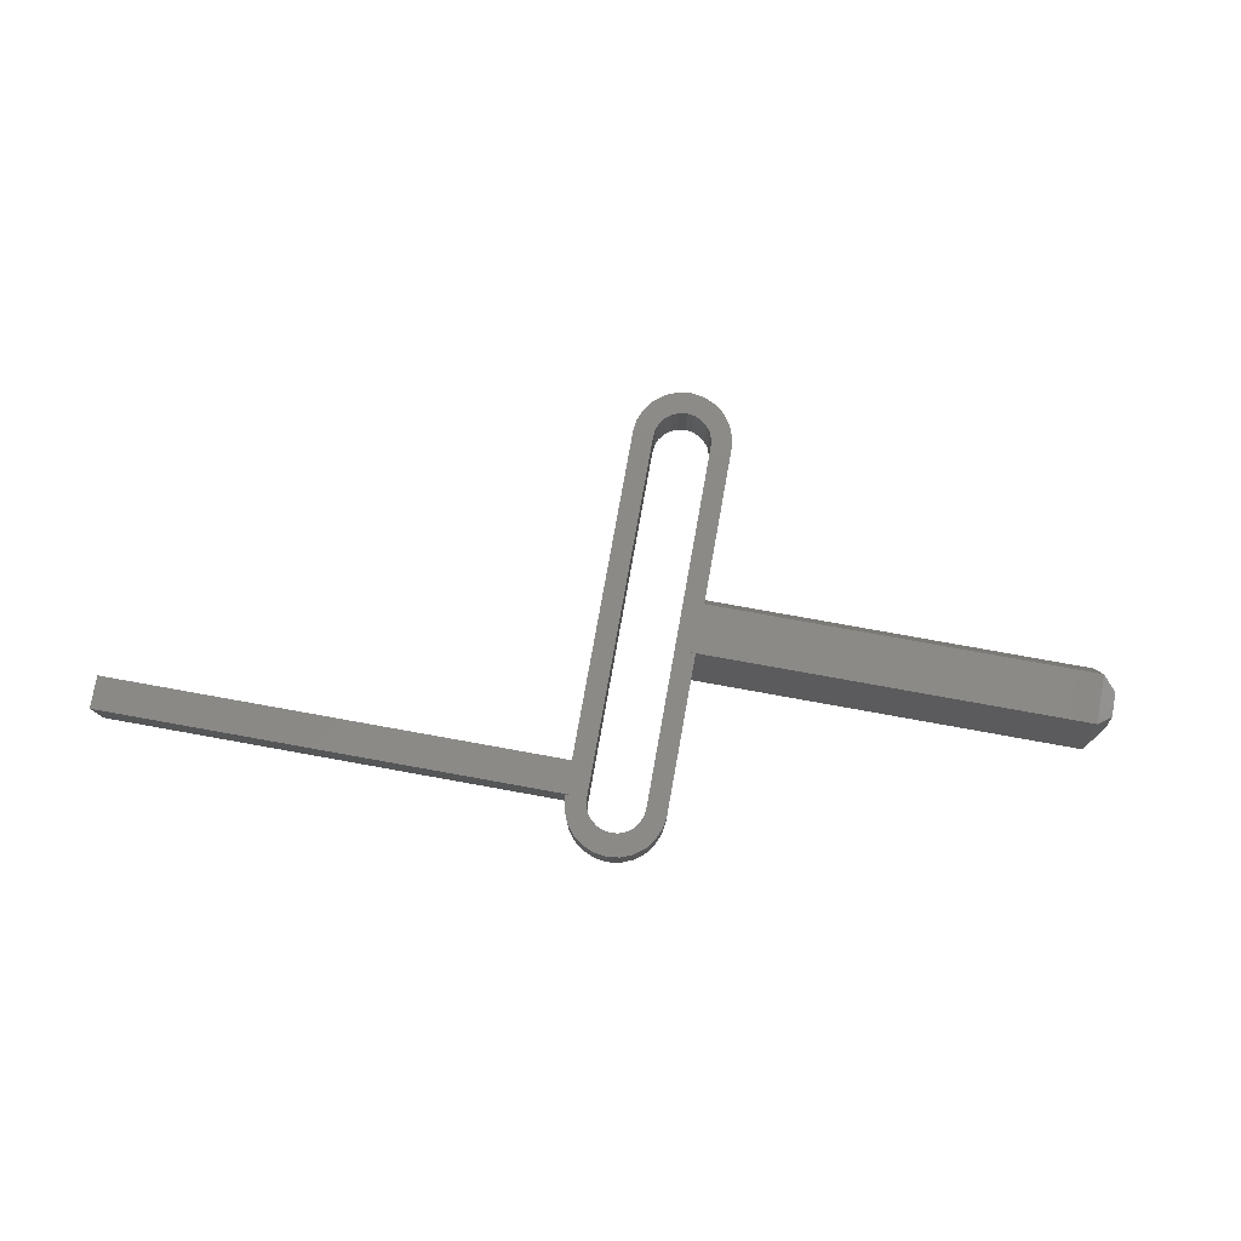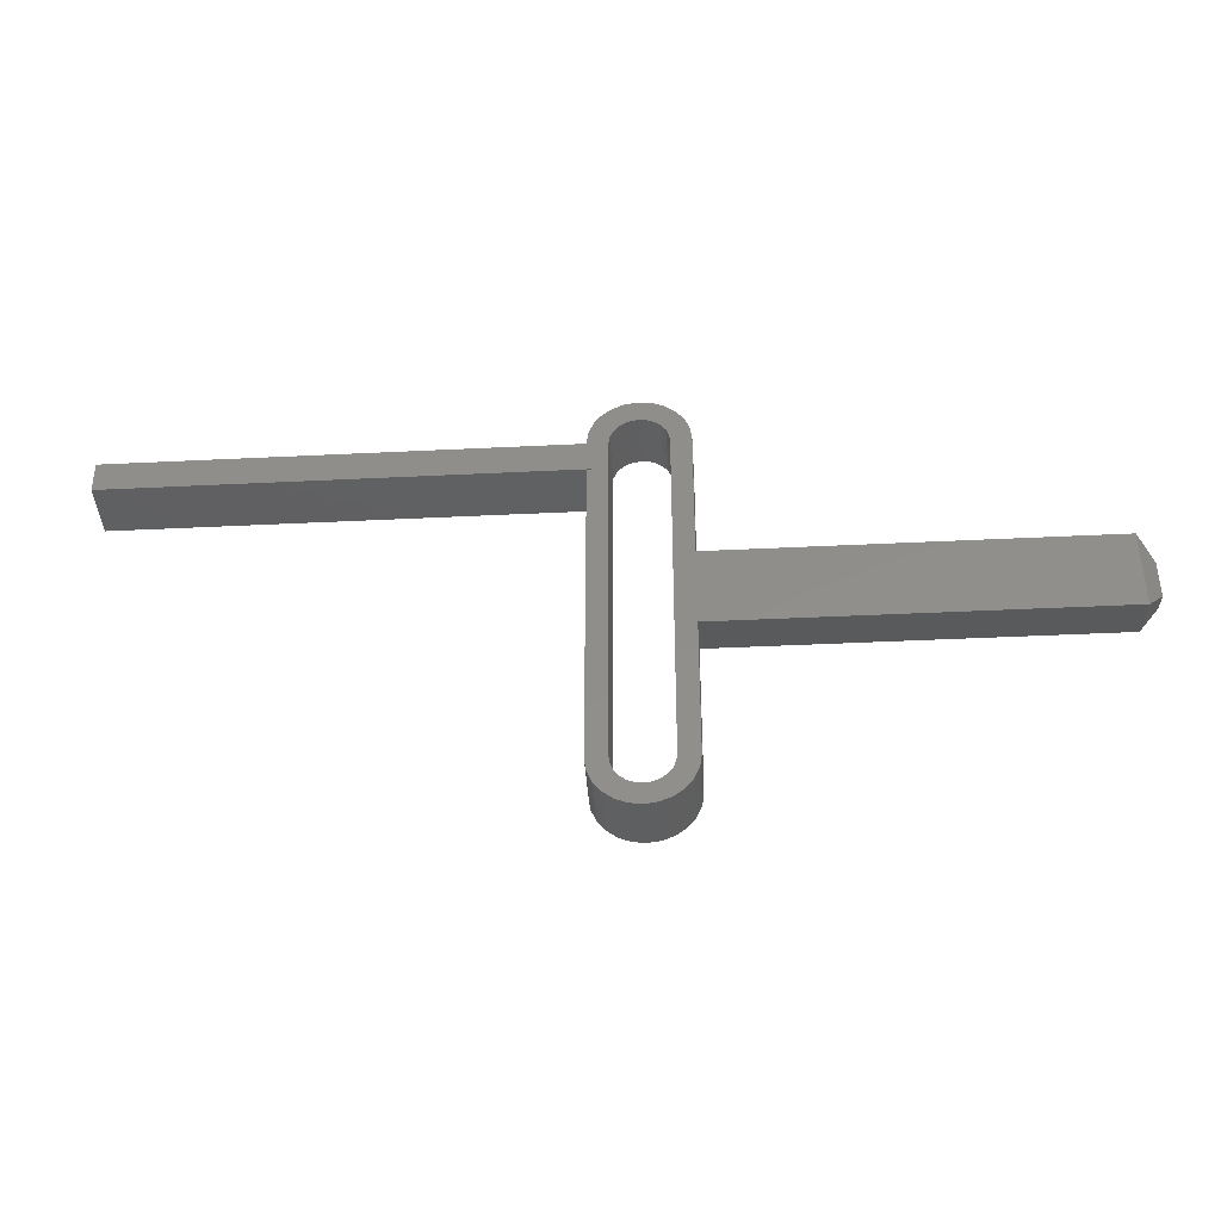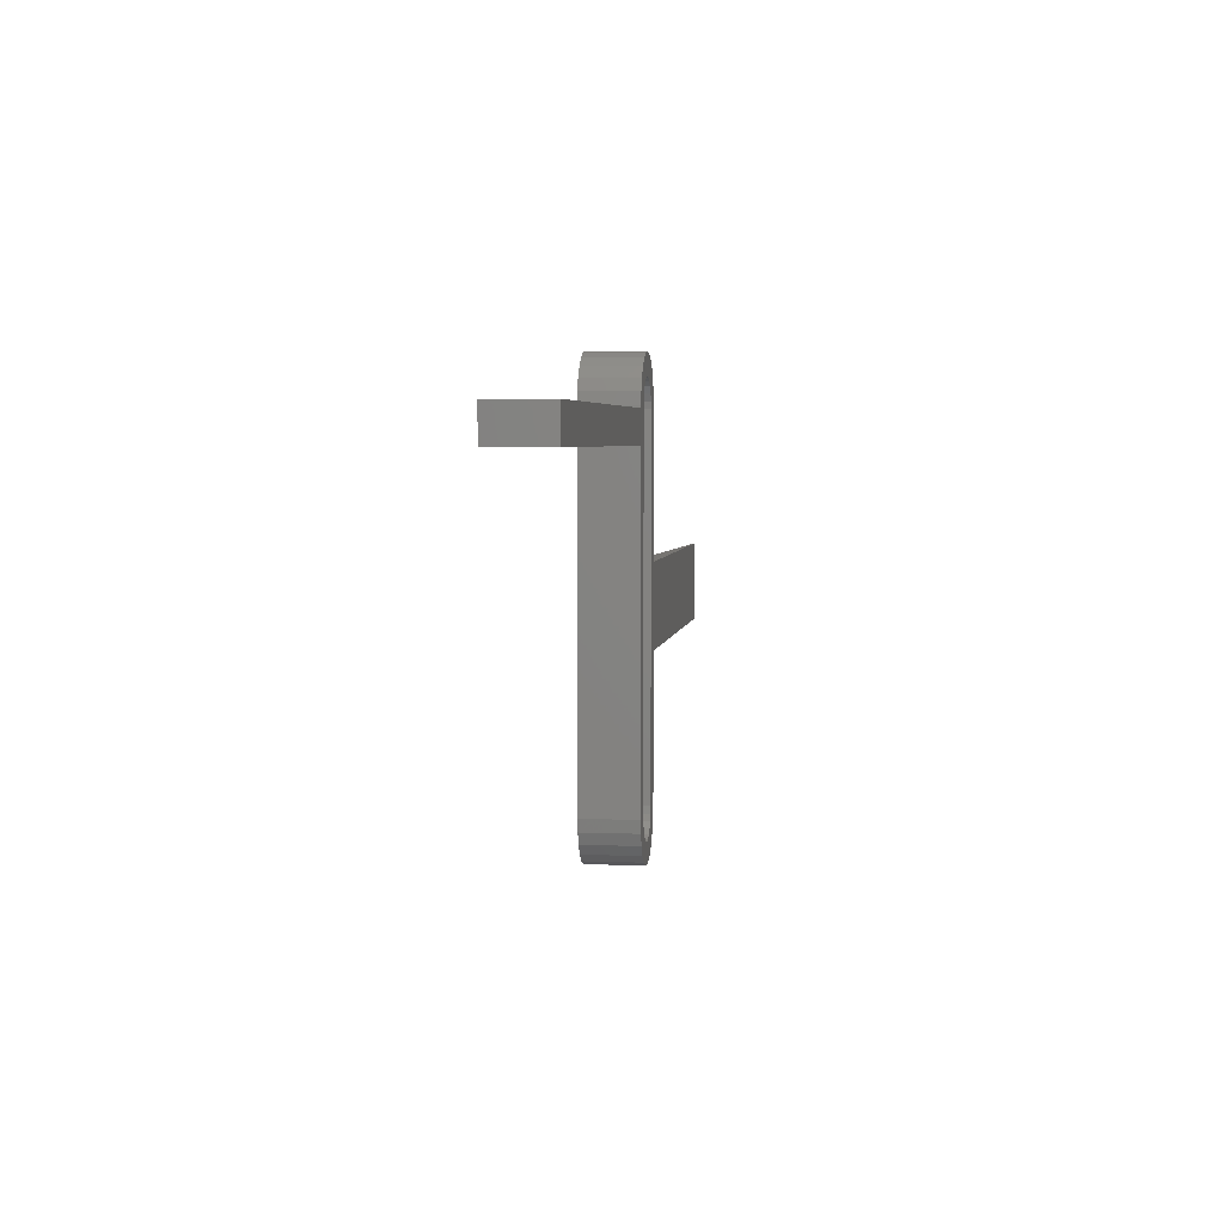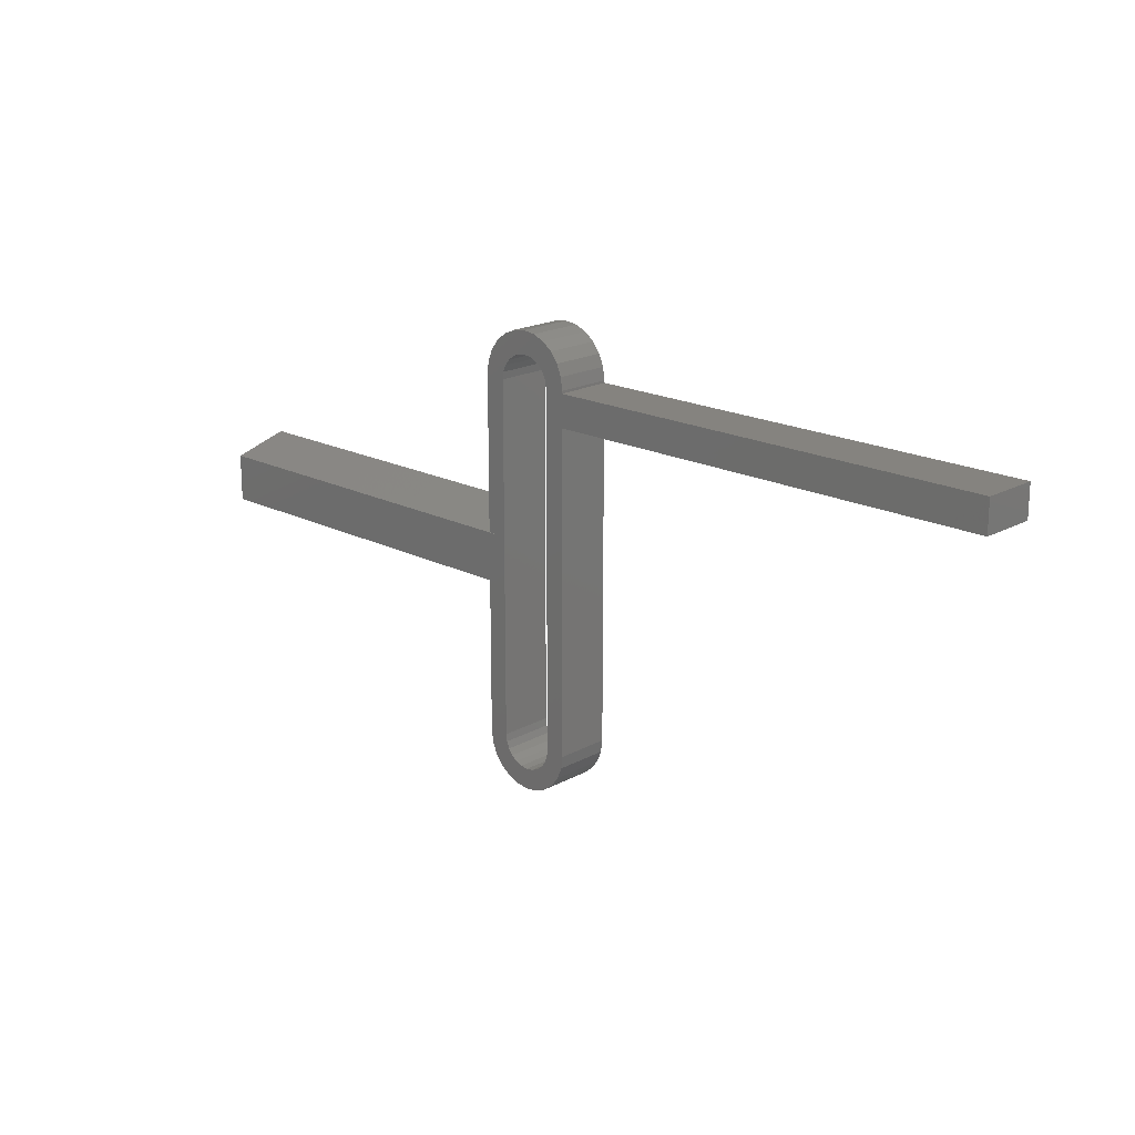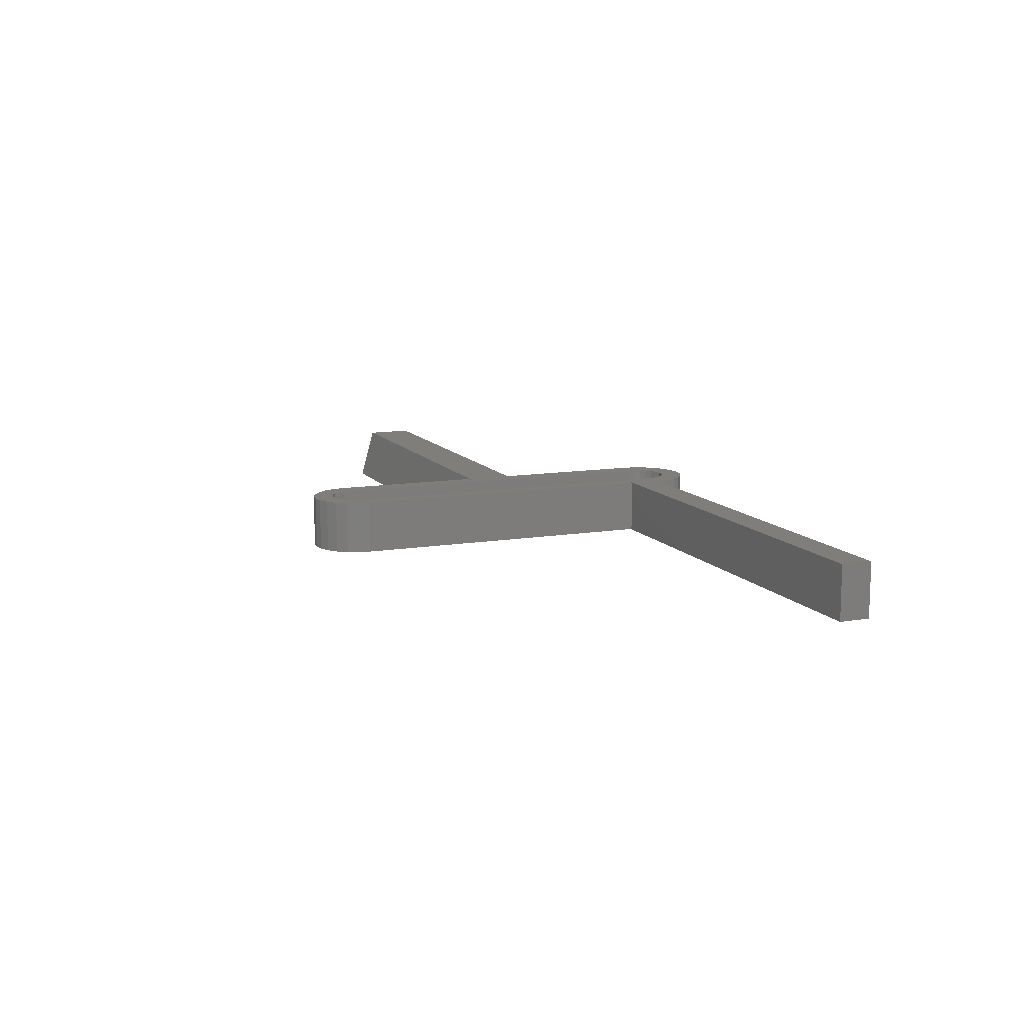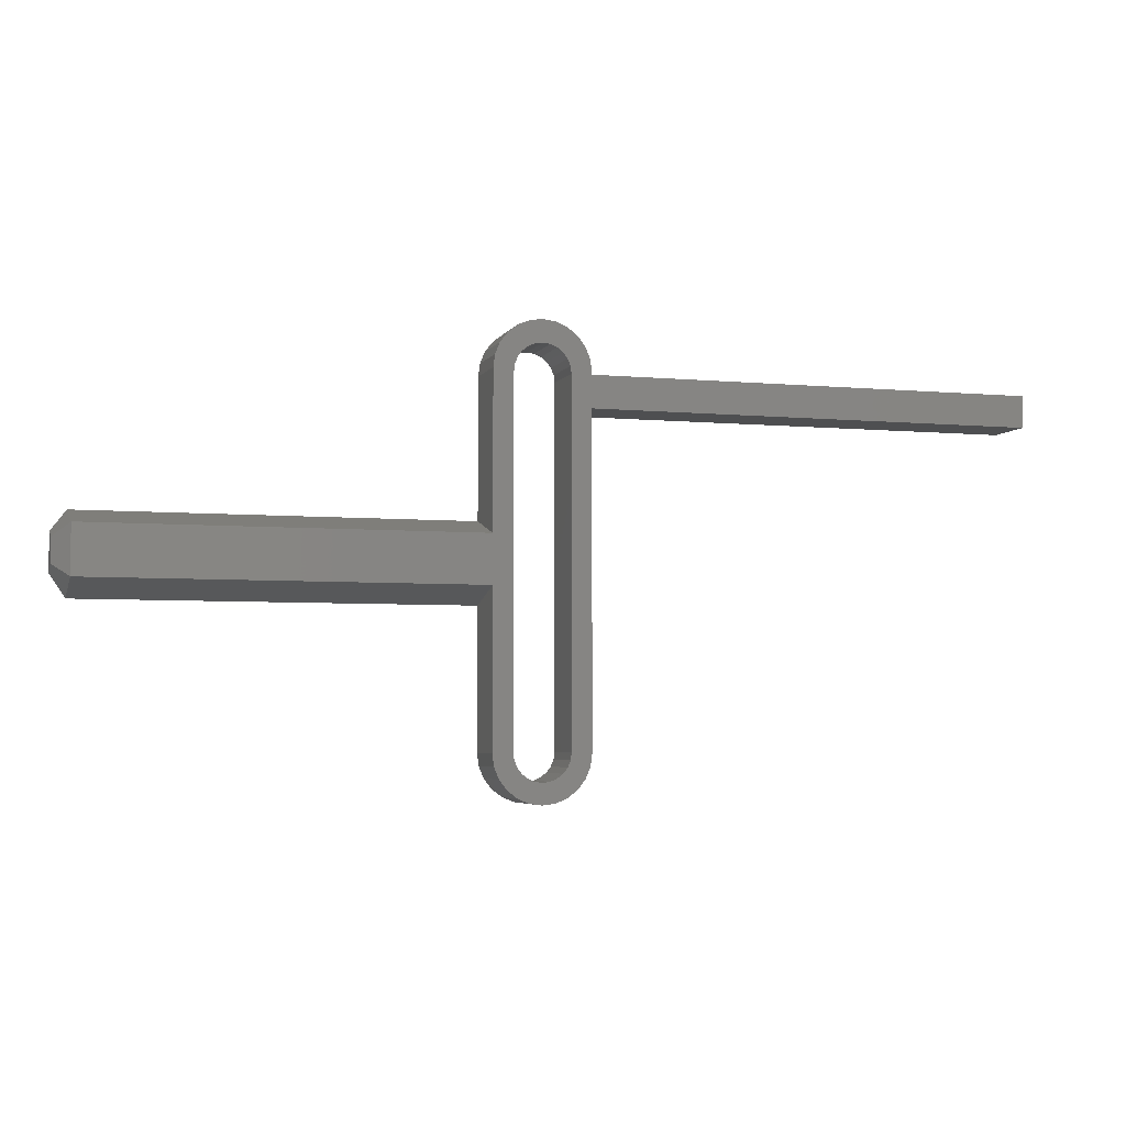
<metadata>
{"format":"stl","ext":"stl","renderer":"f3d","projection":"perspective","resolution":1024,"background":"white","views":[{"elev":78.5,"azim":-169.8,"up":"+Z"},{"elev":-40.1,"azim":-176.5,"up":"+Y"},{"elev":4.2,"azim":97.5,"up":"+Y"},{"elev":18.9,"azim":44.0,"up":"+Y"},{"elev":11.5,"azim":68.0,"up":"+Z"},{"elev":-4.4,"azim":-16.9,"up":"+Y"}]}
</metadata>
<code>
# stl→obj: 128 verts, 244 faces
v 85.5 -22.3 77.05
v 85.5 22.3 83.95
v 85.5 22.3 77.05
v 85.5 -22.3 83.95
v 97.5 -22.3 83.95
v 97.5 22.3 77.05
v 97.5 22.3 83.95
v 97.5 -22.3 77.05
v 95 -22.2 77.05
v 95 22 83.95
v 95 22 77.05
v 95 -22.2 83.95
v 88 -22.2 83.95
v 88 22 77.05
v 88 22 83.95
v 88 -22.2 77.05
v 95 0 83.95
v 97.5 0 83.95
v 97.3 23.85 83.95
v 96.7 25.3 83.95
v 95.74 26.54 83.95
v 94.5 27.5 83.95
v 97.3 -23.85 83.95
v 96.7 -25.3 83.95
v 95.74 -26.54 83.95
v 94.5 -27.5 83.95
v 88.5 -27.5 83.95
v 86.3 -25.3 83.95
v 87.26 -26.54 83.95
v 85.7 -23.85 83.95
v 89.95 -28.1 83.95
v 91.5 -28.3 83.95
v 93.05 -28.1 83.95
v 86.3 25.3 83.95
v 88.5 27.5 83.95
v 87.26 26.54 83.95
v 85.7 23.85 83.95
v 89.95 28.1 83.95
v 91.5 28.3 83.95
v 93.05 28.1 83.95
v 94.88 22.91 83.95
v 94.53 23.75 83.95
v 93.97 24.47 83.95
v 93.25 25.03 83.95
v 92.41 25.38 83.95
v 91.5 25.5 83.95
v 90.59 25.38 83.95
v 89.75 25.03 83.95
v 89.03 24.47 83.95
v 88.47 23.75 83.95
v 88.12 22.91 83.95
v 88.12 -23.11 83.95
v 88.47 -23.95 83.95
v 89.03 -24.67 83.95
v 89.75 -25.23 83.95
v 90.59 -25.58 83.95
v 91.5 -25.7 83.95
v 92.41 -25.58 83.95
v 93.25 -25.23 83.95
v 93.97 -24.67 83.95
v 94.53 -23.95 83.95
v 94.88 -23.11 83.95
v 95 0 77.05
v 97.5 0 77.05
v 97.3 23.85 77.05
v 96.7 25.3 77.05
v 95.74 26.54 77.05
v 94.5 27.5 77.05
v 97.3 -23.85 77.05
v 96.7 -25.3 77.05
v 95.74 -26.54 77.05
v 94.5 -27.5 77.05
v 88.5 -27.5 77.05
v 87.26 -26.54 77.05
v 86.3 -25.3 77.05
v 85.7 -23.85 77.05
v 89.95 -28.1 77.05
v 91.5 -28.3 77.05
v 93.05 -28.1 77.05
v 86.3 25.3 77.05
v 87.26 26.54 77.05
v 88.5 27.5 77.05
v 85.7 23.85 77.05
v 89.95 28.1 77.05
v 91.5 28.3 77.05
v 93.05 28.1 77.05
v 94.88 22.91 77.05
v 94.53 23.75 77.05
v 93.97 24.47 77.05
v 93.25 25.03 77.05
v 92.41 25.38 77.05
v 91.5 25.5 77.05
v 90.59 25.38 77.05
v 89.75 25.03 77.05
v 89.03 24.47 77.05
v 88.47 23.75 77.05
v 88.12 22.91 77.05
v 88.12 -23.11 77.05
v 88.47 -23.95 77.05
v 89.03 -24.67 77.05
v 89.75 -25.23 77.05
v 90.59 -25.58 77.05
v 91.5 -25.7 77.05
v 92.41 -25.58 77.05
v 93.25 -25.23 77.05
v 93.97 -24.67 77.05
v 94.53 -23.95 77.05
v 94.88 -23.11 77.05
v 38 -3 84
v 86.5 -3 84
v 38 3 84
v 86.5 3 84
v 86.5 -5 77
v 38 -5 77
v 86.5 5 77
v 38 5 77
v 36 -2.349 79
v 36 -1.491 82
v 36 2.349 79
v 36 1.491 82
v 97 18 77
v 97 22 77
v 154 18 77
v 154 22 77
v 97 18 84
v 154 18 84
v 154 22 84
v 97 22 84
f 1 2 3
f 1 4 2
f 5 6 7
f 8 6 5
f 9 10 11
f 9 12 10
f 13 14 15
f 16 14 13
f 17 18 10
f 18 7 10
f 10 7 19
f 10 19 20
f 10 20 21
f 10 21 22
f 12 18 17
f 5 18 12
f 23 5 12
f 24 23 12
f 25 24 12
f 26 25 12
f 27 28 29
f 27 30 28
f 27 4 30
f 31 4 27
f 32 4 31
f 32 33 4
f 34 35 36
f 37 35 34
f 2 35 37
f 2 38 35
f 2 39 38
f 2 40 39
f 10 22 41
f 41 22 40
f 41 40 42
f 42 40 43
f 43 40 44
f 44 40 45
f 45 40 46
f 47 46 40
f 48 47 40
f 2 48 40
f 2 49 48
f 2 50 49
f 2 51 50
f 15 51 2
f 4 15 2
f 4 13 15
f 52 13 4
f 53 52 4
f 54 53 4
f 33 54 4
f 33 55 54
f 33 26 55
f 26 56 55
f 26 57 56
f 26 58 57
f 26 59 58
f 26 60 59
f 26 61 60
f 26 12 62
f 26 62 61
f 63 11 64
f 64 11 6
f 11 65 6
f 11 66 65
f 11 67 66
f 11 68 67
f 9 63 64
f 8 9 64
f 69 9 8
f 70 9 69
f 71 9 70
f 72 9 71
f 73 74 75
f 73 75 76
f 73 76 1
f 77 73 1
f 78 77 1
f 78 1 79
f 80 81 82
f 83 80 82
f 3 83 82
f 3 82 84
f 3 84 85
f 3 85 86
f 11 87 68
f 87 86 68
f 87 88 86
f 88 89 86
f 89 90 86
f 90 91 86
f 91 92 86
f 93 86 92
f 94 86 93
f 3 86 94
f 3 94 95
f 3 95 96
f 3 96 97
f 14 3 97
f 1 3 14
f 1 14 16
f 98 1 16
f 99 1 98
f 100 1 99
f 79 1 100
f 79 100 101
f 79 101 72
f 72 101 102
f 72 102 103
f 72 103 104
f 72 104 105
f 72 105 106
f 72 106 107
f 72 107 108
f 72 108 9
f 3 2 83
f 2 37 83
f 83 37 80
f 37 34 80
f 80 34 81
f 34 36 81
f 81 36 82
f 36 35 82
f 82 35 84
f 35 38 84
f 84 38 85
f 38 39 85
f 86 85 40
f 40 85 39
f 68 86 22
f 22 86 40
f 67 68 21
f 21 68 22
f 66 67 20
f 20 67 21
f 65 66 19
f 19 66 20
f 6 65 7
f 7 65 19
f 11 10 87
f 10 41 87
f 87 41 88
f 41 42 88
f 88 42 89
f 42 43 89
f 89 43 90
f 43 44 90
f 90 44 91
f 44 45 91
f 91 45 92
f 45 46 92
f 93 92 47
f 47 92 46
f 94 93 48
f 48 93 47
f 95 94 49
f 49 94 48
f 96 95 50
f 50 95 49
f 97 96 51
f 51 96 50
f 14 97 15
f 15 97 51
f 76 4 1
f 76 30 4
f 75 30 76
f 75 28 30
f 74 28 75
f 74 29 28
f 73 29 74
f 73 27 29
f 77 27 73
f 77 31 27
f 78 31 77
f 78 32 31
f 78 79 33
f 78 33 32
f 79 72 26
f 79 26 33
f 72 71 25
f 72 25 26
f 71 70 24
f 71 24 25
f 70 69 23
f 70 23 24
f 69 8 5
f 69 5 23
f 108 12 9
f 108 62 12
f 107 62 108
f 107 61 62
f 106 61 107
f 106 60 61
f 105 60 106
f 105 59 60
f 104 59 105
f 104 58 59
f 103 58 104
f 103 57 58
f 103 102 56
f 103 56 57
f 102 101 55
f 102 55 56
f 101 100 54
f 101 54 55
f 100 99 53
f 100 53 54
f 99 98 52
f 99 52 53
f 98 16 13
f 98 13 52
f 109 110 111
f 110 112 111
f 113 110 109
f 114 113 109
f 112 115 116
f 111 112 116
f 114 115 113
f 114 116 115
f 113 115 110
f 110 115 112
f 117 118 119
f 118 120 119
f 114 109 117
f 109 118 117
f 114 117 116
f 117 119 116
f 119 111 116
f 120 111 119
f 109 120 118
f 109 111 120
f 121 122 123
f 123 122 124
f 121 123 125
f 123 126 125
f 123 124 126
f 126 124 127
f 122 128 124
f 124 128 127
f 121 125 122
f 125 128 122
f 125 126 128
f 126 127 128

</code>
